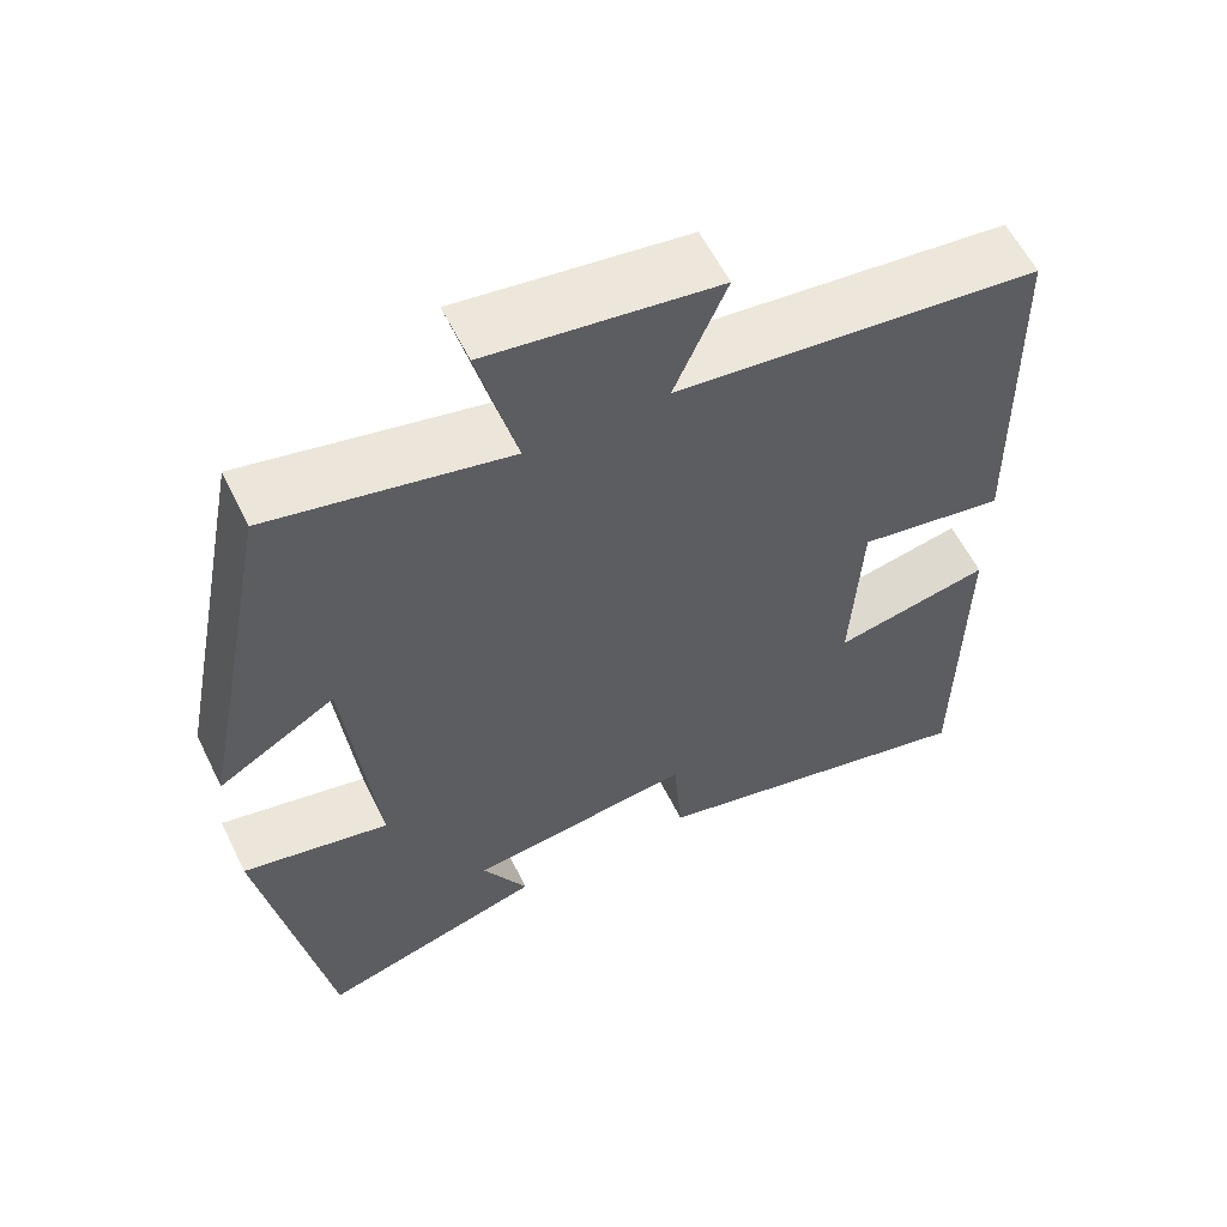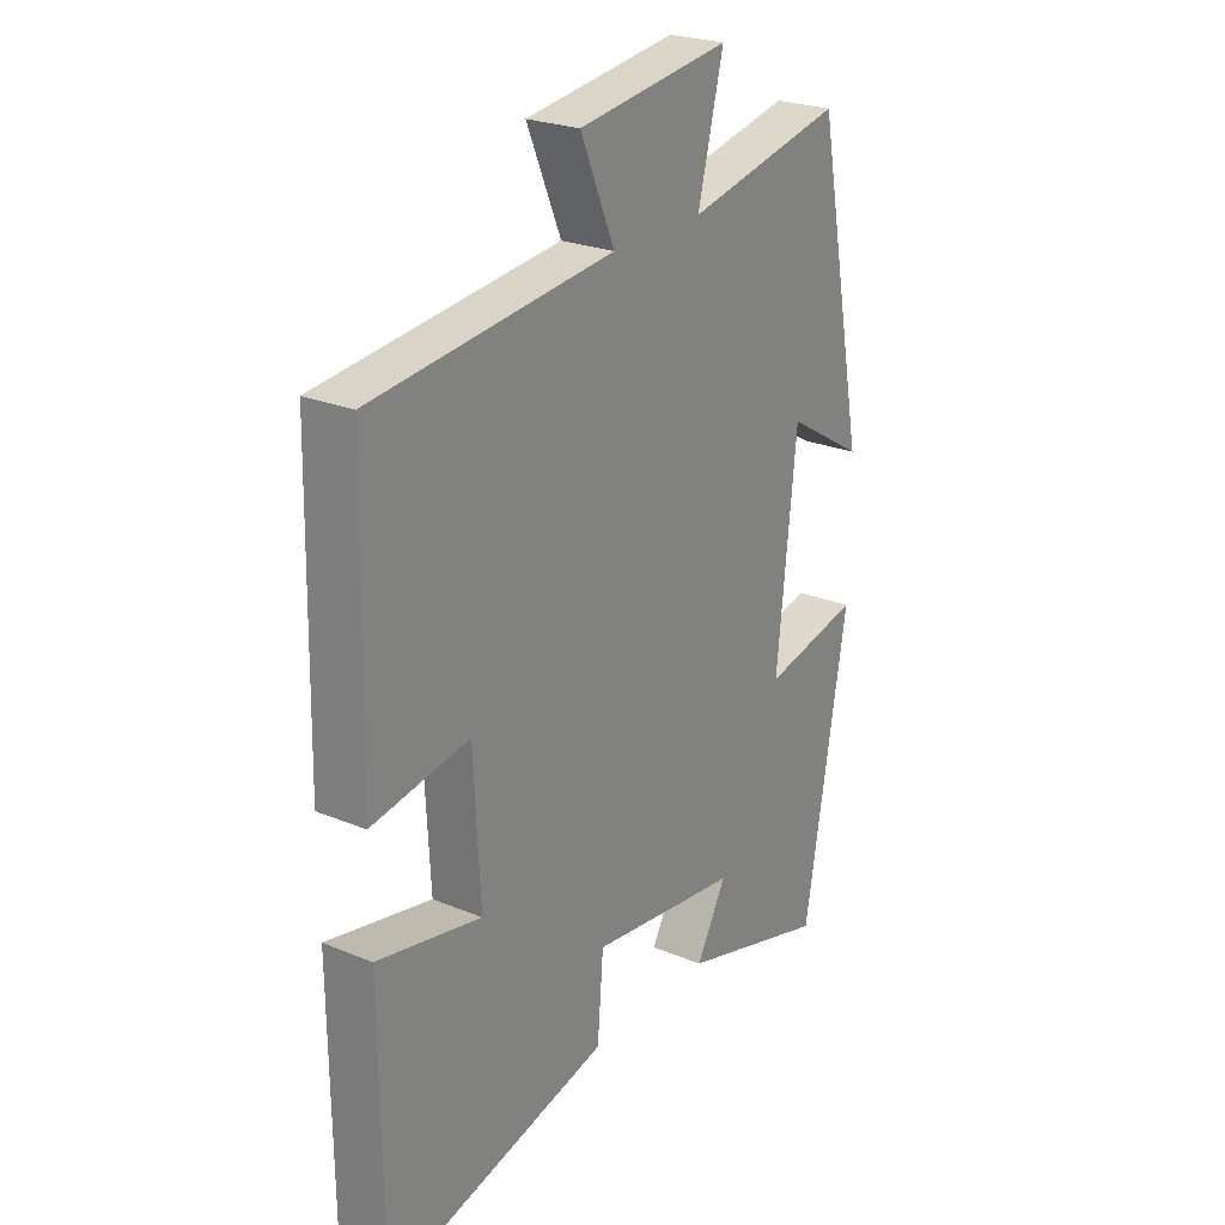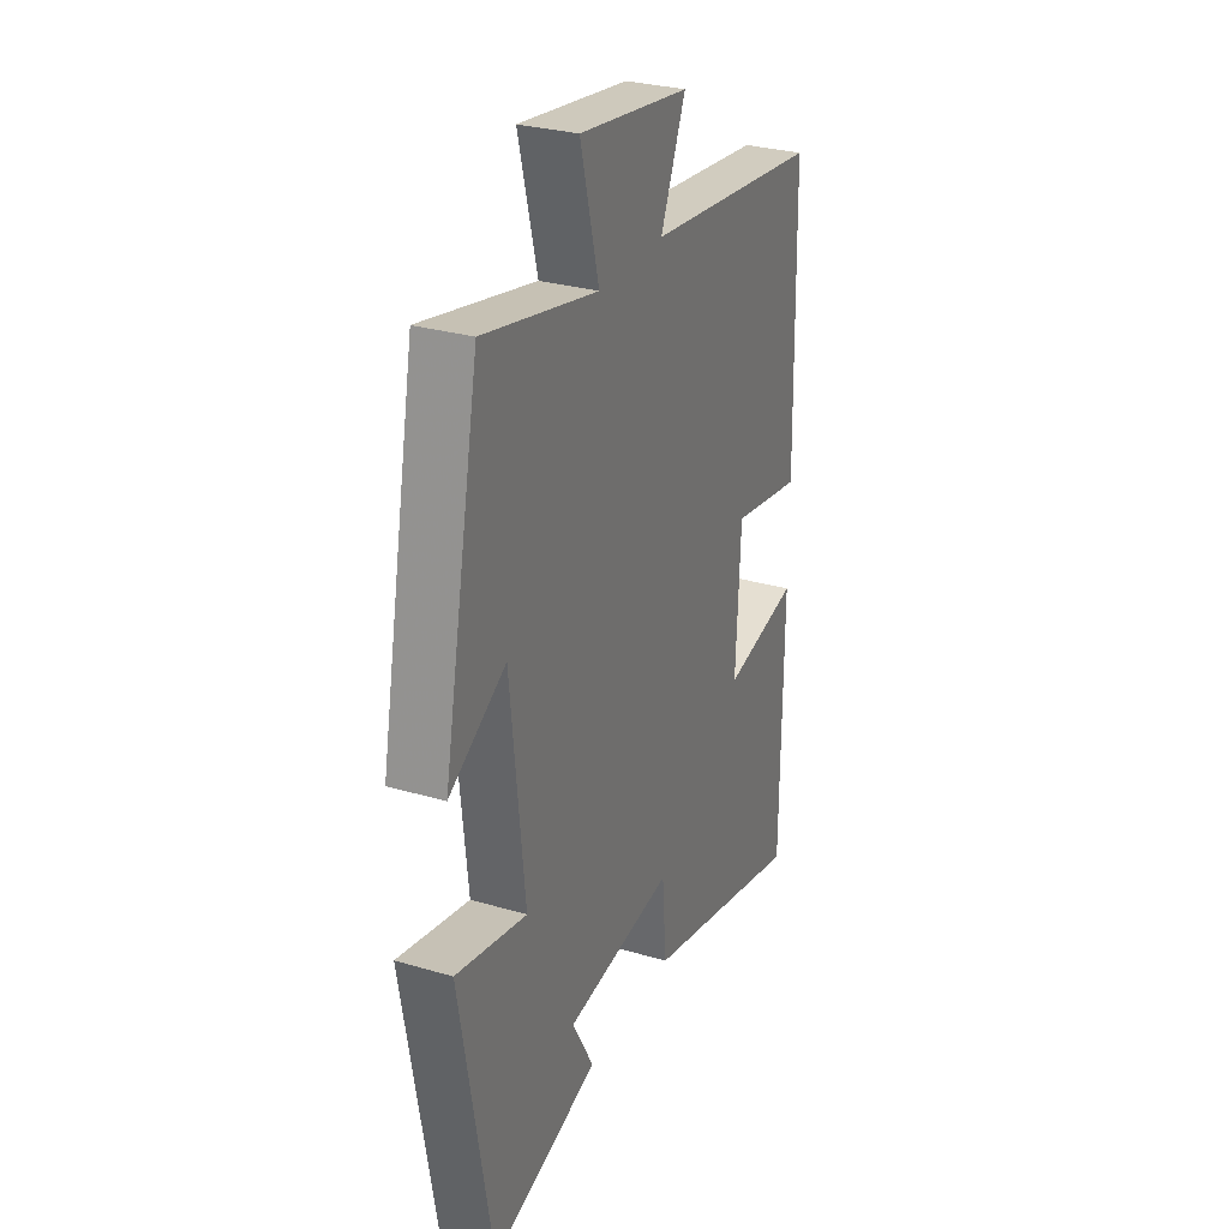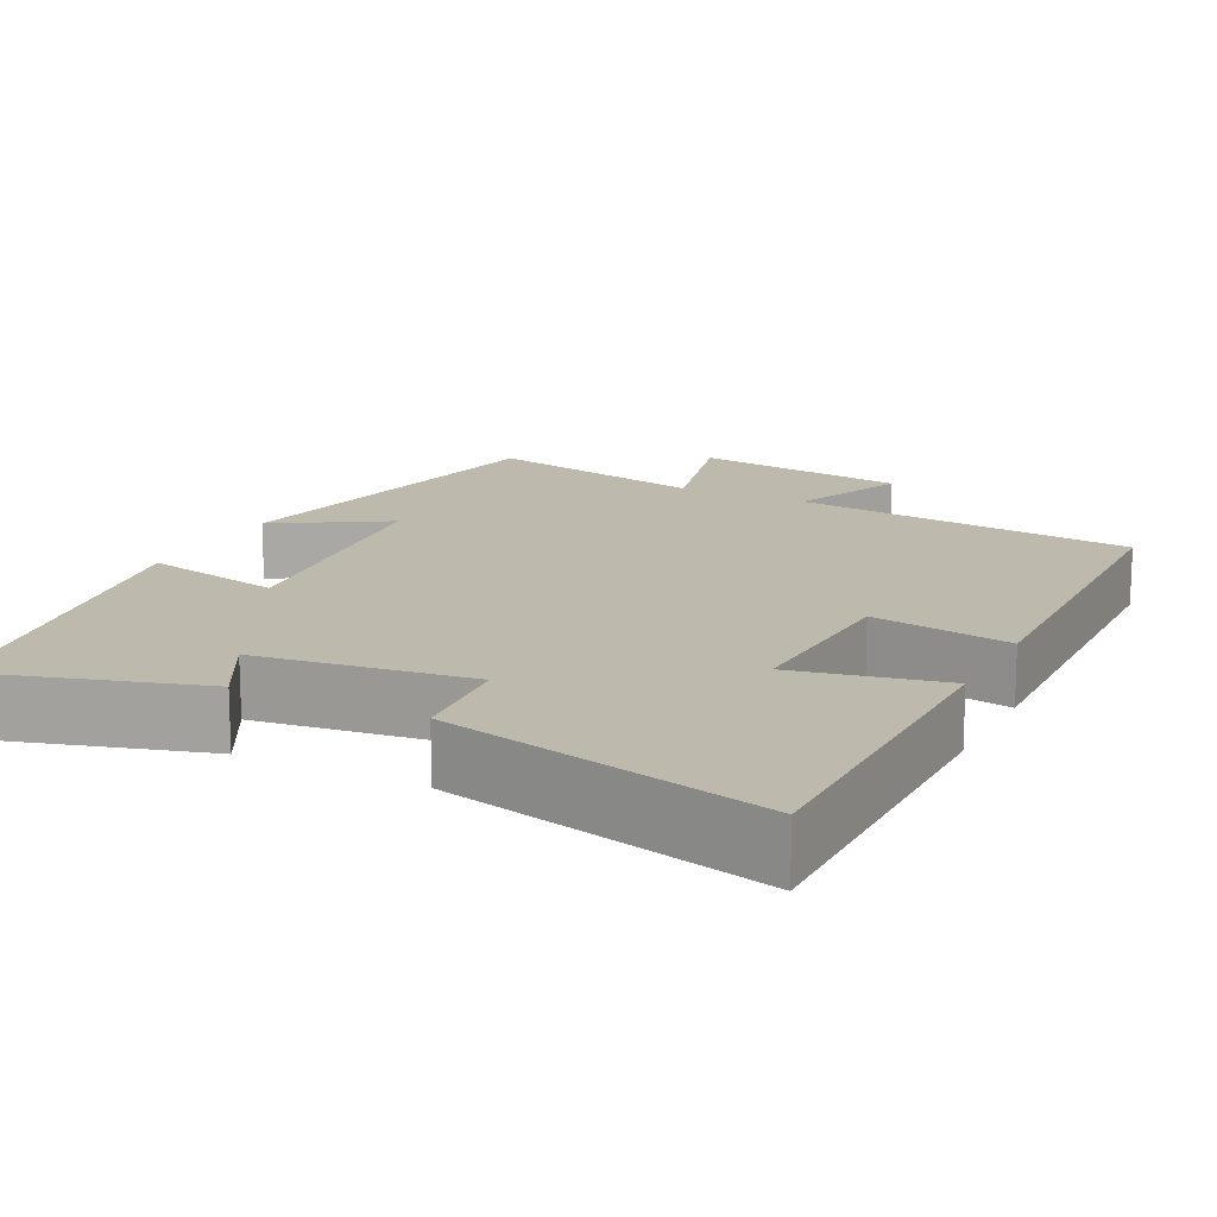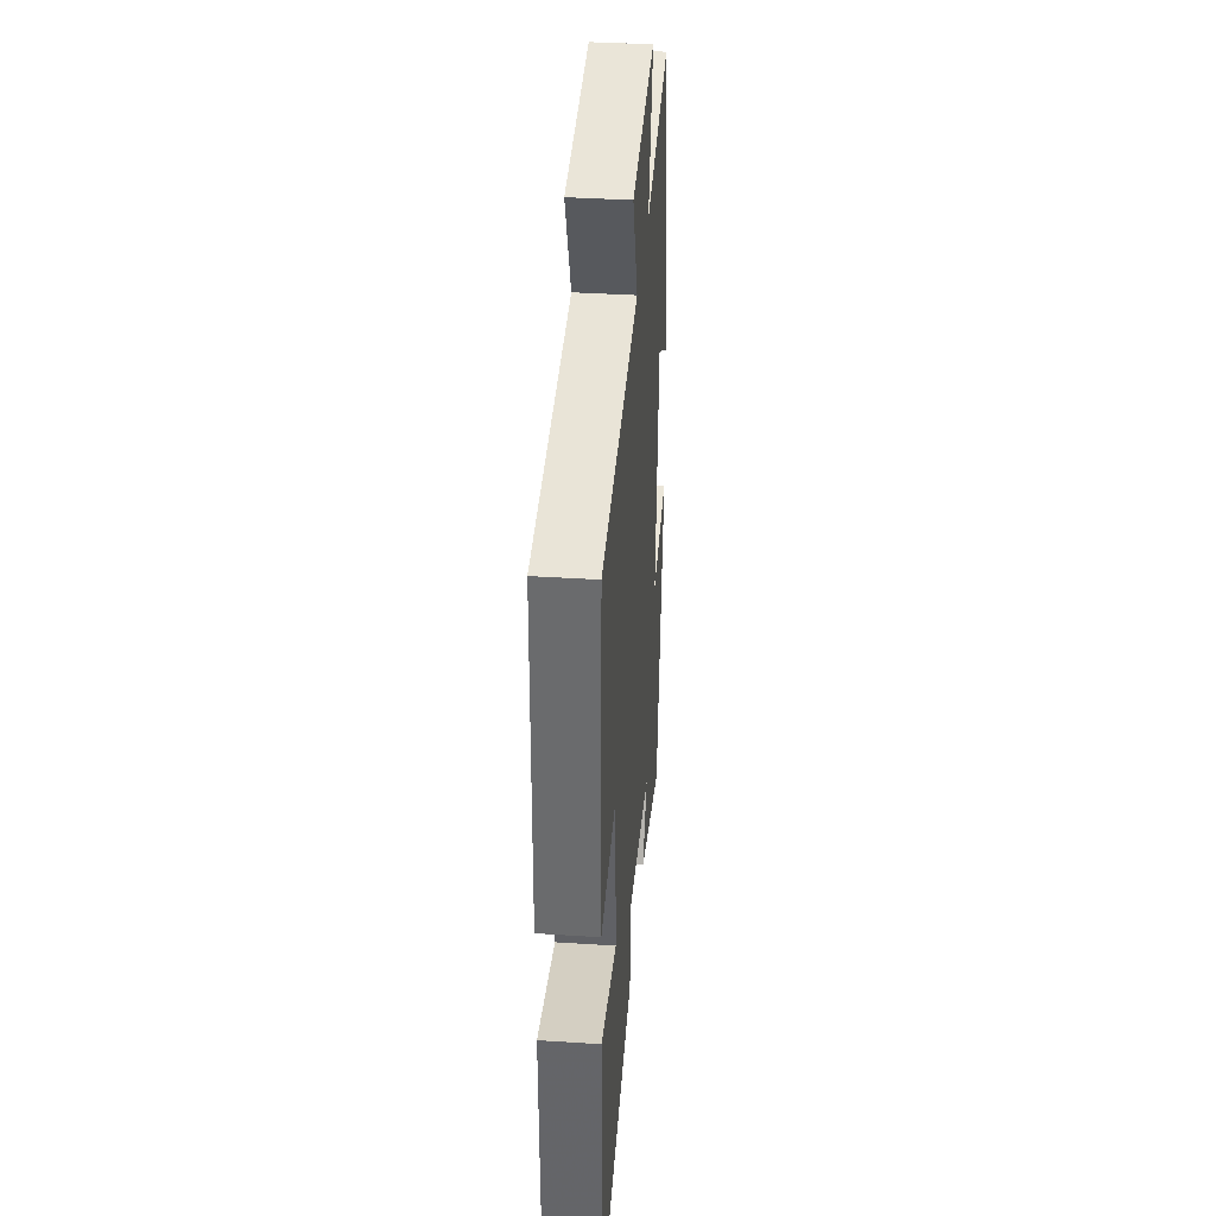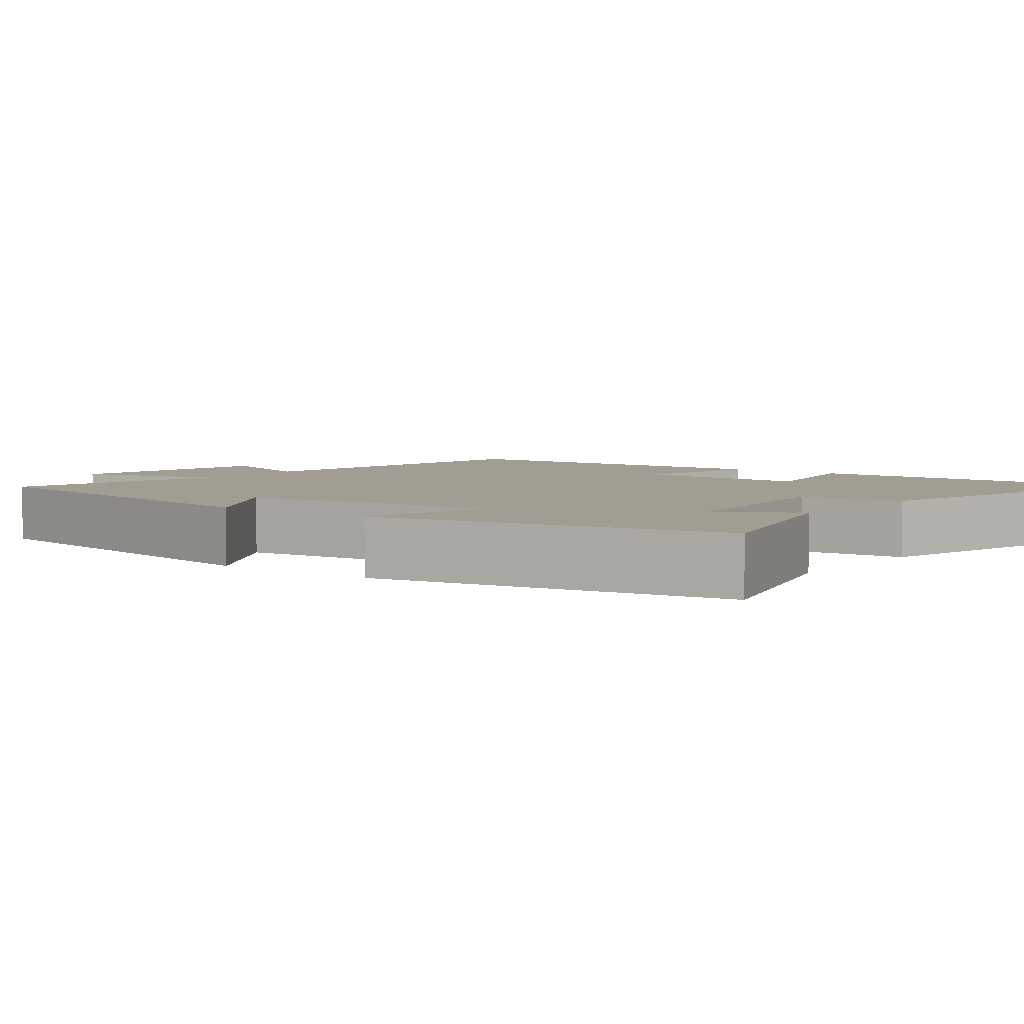
<metadata>
{"format":"obj","ext":"obj","renderer":"f3d","projection":"perspective","resolution":1024,"background":"white","views":[{"elev":59.2,"azim":153.9,"up":"+Z"},{"elev":24.6,"azim":-55.7,"up":"+Z"},{"elev":29.2,"azim":113.6,"up":"+Z"},{"elev":15.3,"azim":-153.4,"up":"+Y"},{"elev":37.4,"azim":-85.2,"up":"+Z"},{"elev":4.6,"azim":127.2,"up":"+Y"}]}
</metadata>
<code>
v 0.421 0.07 -0.581
v 0.147 0.07 -0.5
v 0.202 0.07 -0.4
v -0.072 0.07 -0.364
v -0.083 0.07 -0.5
v -0.497 0.07 -0.598
v -0.5 0.07 -0.164
v -0.309 0.07 -0.204
v -0.321 0.07 0.026
v -0.5 0.07 -0.004
v -0.49 0.07 0.453
v -0.048 0.07 0.5
v -0.111 0.07 0.648
v 0.167 0.07 0.686
v 0.12 0.07 0.5
v 0.408 0.07 0.562
v 0.5 0.07 0.093
v 0.357 0.07 0.179
v 0.321 0.07 -0.163
v 0.5 0.07 -0.125
v 0.421 0 -0.581
v 0.147 0 -0.5
v 0.202 0 -0.4
v -0.072 0 -0.364
v -0.083 0 -0.5
v -0.497 0 -0.598
v -0.5 0 -0.164
v -0.309 0 -0.204
v -0.321 0 0.026
v -0.5 0 -0.004
v -0.49 0 0.453
v -0.048 0 0.5
v -0.111 0 0.648
v 0.167 0 0.686
v 0.12 0 0.5
v 0.408 0 0.562
v 0.5 0 0.093
v 0.357 0 0.179
v 0.321 0 -0.163
v 0.5 0 -0.125
f 19 20 1
f 15 16 17 18
f 15 18 19
f 12 13 14 15
f 11 12 15
f 10 11 15
f 9 10 15
f 8 9 15 19
f 6 7 8
f 5 6 8
f 4 5 8
f 3 4 8 19
f 1 2 3
f 1 3 19
f 21 40 39
f 38 37 36 35
f 39 38 35
f 35 34 33 32
f 35 32 31
f 35 31 30
f 35 30 29
f 39 35 29 28
f 28 27 26
f 28 26 25
f 28 25 24
f 39 28 24 23
f 23 22 21
f 39 23 21
f 1 21 22 2
f 2 22 23 3
f 3 23 24 4
f 4 24 25 5
f 5 25 26 6
f 6 26 27 7
f 7 27 28 8
f 8 28 29 9
f 9 29 30 10
f 10 30 31 11
f 11 31 32 12
f 12 32 33 13
f 13 33 34 14
f 14 34 35 15
f 15 35 36 16
f 16 36 37 17
f 17 37 38 18
f 18 38 39 19
f 19 39 40 20
f 20 40 21 1

</code>
